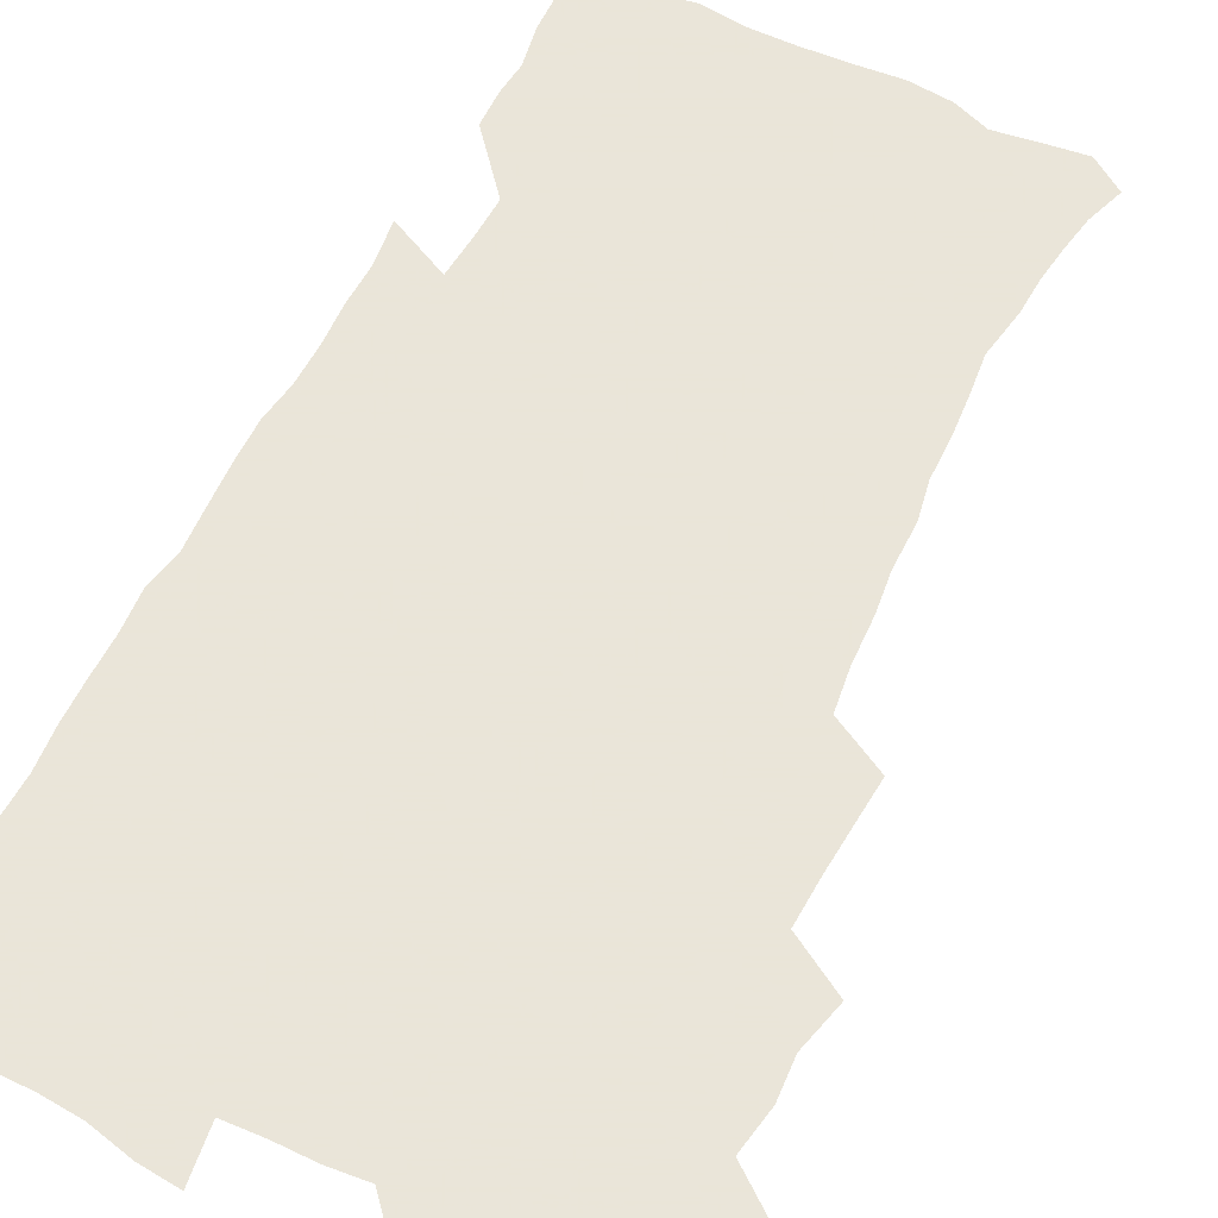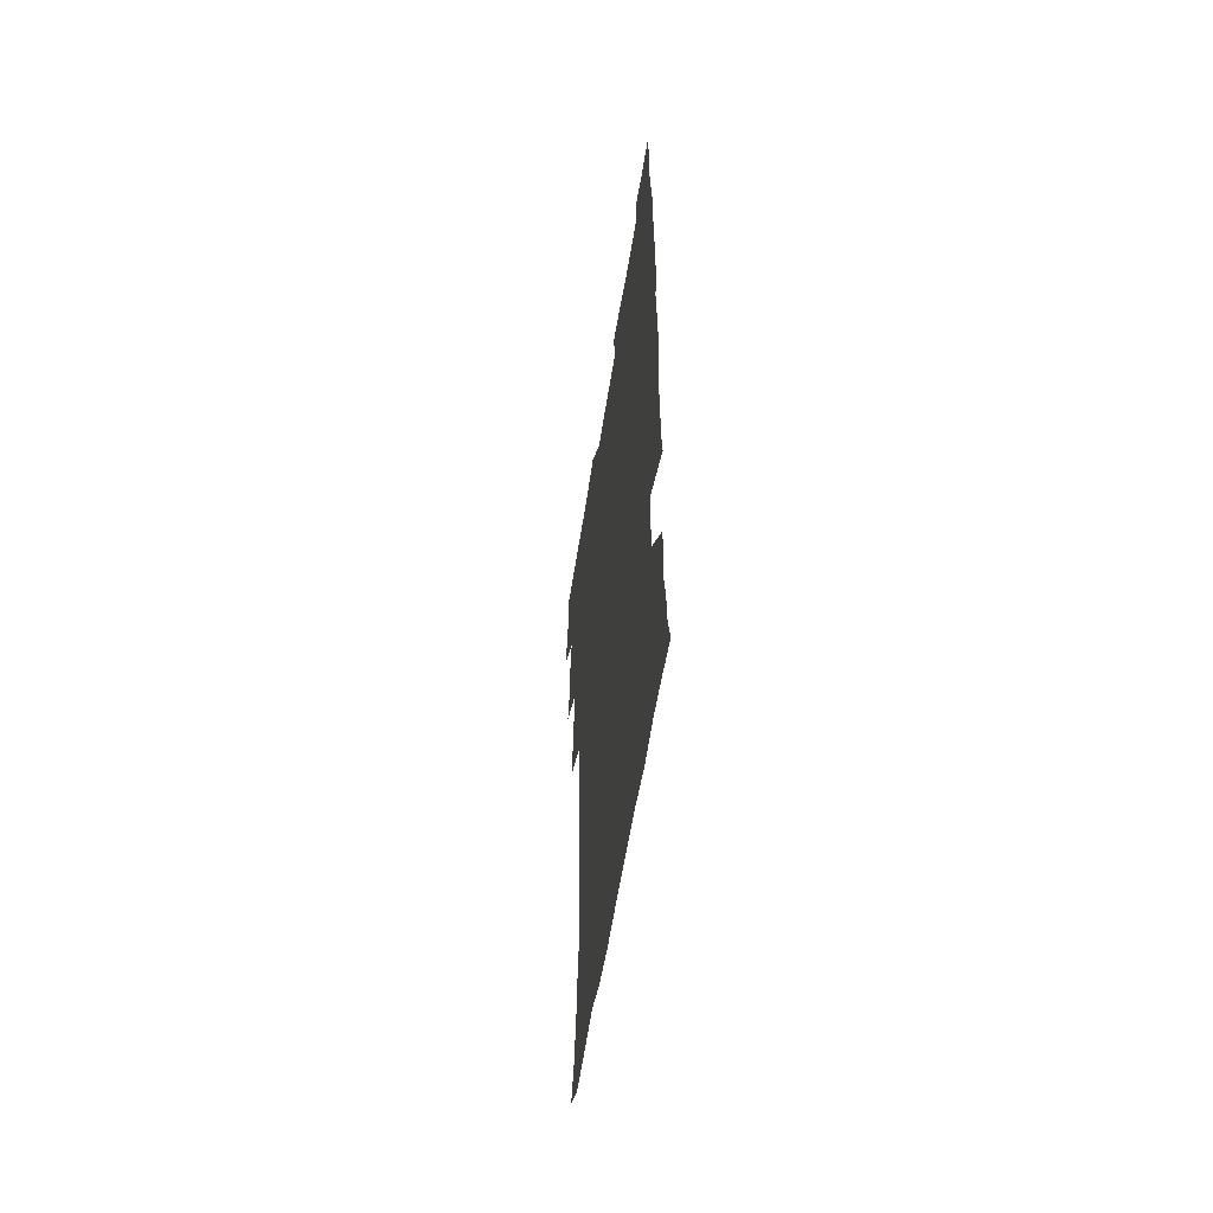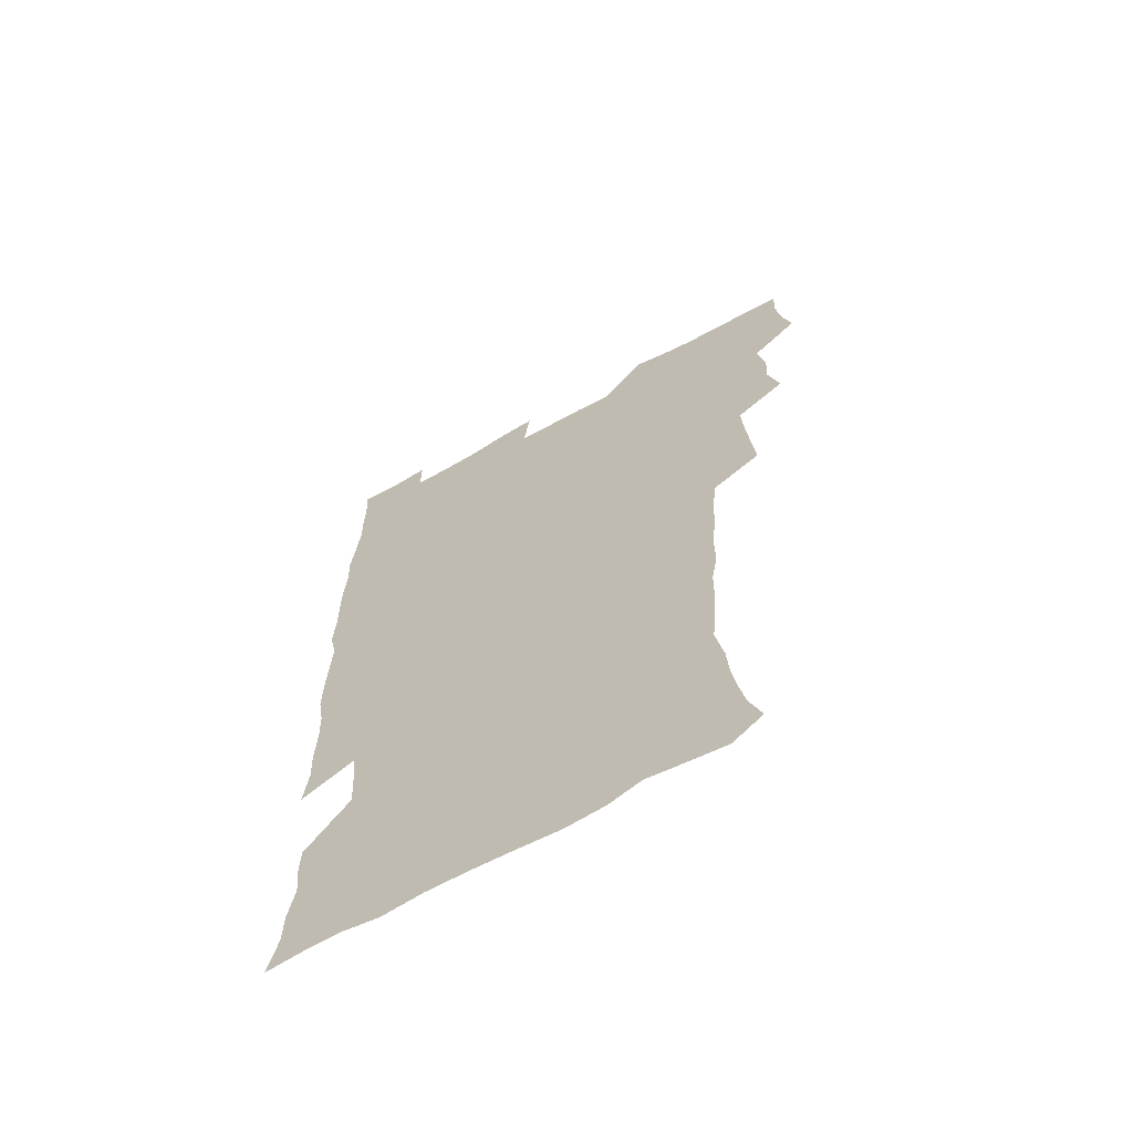
<metadata>
{"format":"obj","ext":"obj","renderer":"f3d","projection":"perspective","resolution":1024,"background":"white","views":[{"elev":58.6,"azim":-154.0,"up":"+Z"},{"elev":-59.2,"azim":80.9,"up":"+Y"},{"elev":-66.0,"azim":-151.0,"up":"+Y"}]}
</metadata>
<code>
v 475.3 524 0
v 479.3 539.6 0
v 481.1 554.4 0
v 480.6 569.5 0
v 487.6 458.4 0
v 492.3 476.6 0
v 491.5 492 0
v 494.7 508.8 0
v 495.4 524.1 0
v 497.5 539.2 0
v 497 554.2 0
v 495.6 570.2 0
v 504.3 394 0
v 505.7 411.4 0
v 507.2 428.6 0
v 508 445.8 0
v 509.4 462.5 0
v 510.5 478.6 0
v 511.2 494.2 0
v 510.6 509 0
v 513.9 524.6 0
v 513.2 539.2 0
v 512.2 554.2 0
v 510.6 570.5 0
v 519.9 183.5 0
v 524.9 197.2 0
v 527.3 209.8 0
v 529.3 223.5 0
v 530.1 237.4 0
v 533.3 255.4 0
v 532 269.6 0
v 530.9 285 0
v 530.7 302.1 0
v 528.2 316.5 0
v 528.4 333.8 0
v 526.7 349.4 0
v 526.1 366.8 0
v 524.2 382.8 0
v 525.1 400.5 0
v 526.4 417.7 0
v 526.2 433.3 0
v 527.5 449.7 0
v 527 464.7 0
v 528.6 480.5 0
v 529.4 495.4 0
v 528.2 510 0
v 528.8 524.6 0
v 528.2 539.4 0
v 526.9 554.6 0
v 525.4 570.7 0
v 532.5 174.7 0
v 540 190.6 0
v 541.3 202.8 0
v 543.9 217.2 0
v 548.4 235.1 0
v 548.5 249.6 0
v 549 265 0
v 547.2 278.3 0
v 546.6 293.6 0
v 546.7 310.4 0
v 546.2 326.3 0
v 545.5 342 0
v 543.7 356.5 0
v 544.6 374 0
v 542.5 388.4 0
v 542.3 404.4 0
v 543 420.6 0
v 542.5 435.6 0
v 542.9 451 0
v 544.1 466.6 0
v 543.6 481 0
v 544.7 496 0
v 545.8 510.4 0
v 544.8 524.4 0
v 543.1 539.8 0
v 541.2 556.3 0
v 539.4 572.7 0
v 547.1 176.4 0
v 552.8 191.3 0
v 557.5 207.9 0
v 561.7 225.7 0
v 562.7 240.7 0
v 564.3 257.2 0
v 563.9 271.5 0
v 563 285.6 0
v 561.4 299.2 0
v 561.2 315 0
v 561 331 0
v 559.6 345.3 0
v 560.1 362.2 0
v 559.5 377.3 0
v 558.1 391.4 0
v 558 407 0
v 558.5 422.5 0
v 559 438 0
v 559.4 453.1 0
v 559.3 467.5 0
v 559.7 482.2 0
v 559.9 496.5 0
v 559.9 510.6 0
v 559.2 524.7 0
v 558.2 539.5 0
v 556.9 554.8 0
v 553.1 576 0
v 564.5 178.7 0
v 569.1 194.3 0
v 574.4 213.9 0
v 576.5 230.4 0
v 576.9 244.8 0
v 577.2 259.7 0
v 576.8 273.8 0
v 576.4 288.7 0
v 575 301.9 0
v 575.9 319.9 0
v 575.2 334.1 0
v 573.8 347.9 0
v 574.7 365.3 0
v 573.2 378.7 0
v 574.6 395.6 0
v 574.3 410 0
v 573.8 424.2 0
v 573.9 439.2 0
v 574.2 454 0
v 573.1 467.7 0
v 574 482.6 0
v 574.4 496.9 0
v 574.1 510.9 0
v 573.2 525.3 0
v 573.3 539 0
v 571.6 554.6 0
v 577.8 173.6 0
v 584.8 196.7 0
v 588.3 215.3 0
v 589.3 230.9 0
v 589.8 246.1 0
v 590 260.9 0
v 590.3 276.7 0
v 589.5 290.3 0
v 589 305 0
v 589.1 320.9 0
v 588.7 335.8 0
v 588.7 351.5 0
v 588.6 366.8 0
v 588.5 381.7 0
v 588.3 396.3 0
v 587.7 409.9 0
v 588.4 425.7 0
v 587.8 439.4 0
v 588.4 454.5 0
v 588.1 468.6 0
v 588.2 482.8 0
v 588.5 496.9 0
v 588.5 511 0
v 588 525.3 0
v 587.3 539.8 0
v 586.1 555.8 0
v 594 171.9 0
v 598.8 194.1 0
v 602.5 218.3 0
v 603.2 233.7 0
v 603.4 248.5 0
v 603.3 262.5 0
v 603.3 277.1 0
v 603.2 292.8 0
v 603.2 308.5 0
v 602.7 322.3 0
v 602.8 338.3 0
v 602.7 353.3 0
v 602.5 368.1 0
v 602.3 382.5 0
v 602.3 397.1 0
v 602.3 411.7 0
v 602.4 426.4 0
v 602.8 441.3 0
v 602.6 455 0
v 602.7 469.4 0
v 602.8 483.2 0
v 602.4 497.2 0
v 602.7 511.2 0
v 602.4 525.5 0
v 601.8 540.5 0
v 601.1 555.8 0
v 611.8 173.2 0
v 614.2 195.2 0
v 615.8 217.3 0
v 616.1 233.3 0
v 616.2 248.8 0
v 616.2 261.5 0
v 616.5 279.2 0
v 616.4 292.8 0
v 616.3 308 0
v 616.2 323.4 0
v 616.3 339.8 0
v 616.2 353.8 0
v 616 368.1 0
v 615.9 382 0
v 616 396.9 0
v 616.1 410.8 0
v 616.3 426.3 0
v 616.4 440.9 0
v 616.5 455 0
v 616.6 469.3 0
v 616.6 483.3 0
v 617 497.4 0
v 616.9 511.4 0
v 617 525.4 0
v 616.7 539.9 0
v 615.9 556.4 0
v 613.4 576.9 0
v 629.3 174 0
v 629.4 196.9 0
v 629.3 216.5 0
v 629.3 233.2 0
v 629.3 247.9 0
v 629.5 264.1 0
v 629.5 279.1 0
v 629.5 293.2 0
v 629.6 307.5 0
v 629.6 321.8 0
v 629.5 338.8 0
v 629.5 353.9 0
v 629.6 368.1 0
v 629.6 383.3 0
v 629.8 397 0
v 629.9 411.5 0
v 630.1 425.8 0
v 630.1 440.8 0
v 630.4 454.6 0
v 630.3 469.5 0
v 630.5 483.1 0
v 630.8 497.2 0
v 631.1 511.3 0
v 631.2 525.5 0
v 631.1 540.3 0
v 630.7 555.5 0
v 628.2 575.4 0
v 646.3 174 0
v 644.1 197 0
v 643 215.7 0
v 642.8 231.3 0
v 642.4 247.6 0
v 642.7 262.1 0
v 642.5 278.2 0
v 642.5 293.3 0
v 642.9 306.8 0
v 642.8 324.3 0
v 642.9 338.5 0
v 643 353.1 0
v 643.2 367.3 0
v 643.3 382.1 0
v 643.4 396.6 0
v 643.4 411.4 0
v 644.2 424.8 0
v 643.9 440.2 0
v 644.4 454.3 0
v 644.1 469.1 0
v 644.4 483.1 0
v 645.1 497.1 0
v 645.3 511.2 0
v 645.8 525.3 0
v 646.1 539.4 0
v 645.6 554.8 0
v 644.7 571.5 0
v 663.2 171.7 0
v 659 195.2 0
v 656.9 214.3 0
v 656.3 229.8 0
v 656.8 243.4 0
v 655.7 261 0
v 655.8 275.8 0
v 656 291 0
v 656.2 306.5 0
v 656.6 321.4 0
v 656.7 336.3 0
v 657.1 350.9 0
v 656.9 366.2 0
v 657 380.9 0
v 657.4 395.4 0
v 657.5 410.1 0
v 657.9 424.4 0
v 659.7 437.8 0
v 658.7 453.7 0
v 659.5 467.6 0
v 659.1 482.4 0
v 659.1 496.9 0
v 659 510.9 0
v 660.6 525.2 0
v 660.2 539.6 0
v 660.3 554.4 0
v 660 570.2 0
v 678 174.2 0
v 675.1 191.3 0
v 671.5 211.2 0
v 670.7 226.6 0
v 669.6 242.6 0
v 669.4 257.1 0
v 669.3 272.3 0
v 669.7 287.8 0
v 670.9 302.4 0
v 670.6 318.5 0
v 672.3 331.8 0
v 671.4 348.4 0
v 671.7 363.1 0
v 672 378 0
v 673.1 392.2 0
v 672.5 407.8 0
v 672.3 423 0
v 673.4 437.3 0
v 673 452.6 0
v 673.6 466.9 0
v 673.4 481.9 0
v 673.6 496.2 0
v 676.3 510.6 0
v 675.7 525.2 0
v 675 539.9 0
v 675.1 554.5 0
v 675 570.2 0
v 674.8 587.2 0
v 693 173.6 0
v 688.4 192 0
v 686.3 207.9 0
v 685.8 222.1 0
v 684 238.4 0
v 682.8 253.5 0
v 683.5 266.4 0
v 684.3 282.1 0
v 685.7 298.2 0
v 685.6 314.1 0
v 686 329.4 0
v 686.3 344.6 0
v 686.9 359.4 0
v 687.3 374.4 0
v 688.9 388.7 0
v 688.5 404.4 0
v 688.5 419.8 0
v 689.5 434.6 0
v 689 450.1 0
v 688.8 465.2 0
v 690.5 479.6 0
v 689.8 494.9 0
v 691.4 509.6 0
v 690.3 525.3 0
v 690.1 540 0
v 689.6 554.4 0
v 690.2 569.5 0
v 690.6 584.9 0
v 707.9 171.6 0
v 703.9 188.5 0
v 703.7 201.9 0
v 701 217.5 0
v 702.4 229.9 0
v 702.1 243.7 0
v 708 286.9 0
v 706 304.5 0
v 706.6 319.8 0
v 706 336.1 0
v 706.4 351.6 0
v 708.7 365.9 0
v 708.7 381.6 0
v 708 397.9 0
v 707.2 414.3 0
v 710.2 428.7 0
v 709.2 445 0
v 709.5 460.7 0
v 709.3 476.3 0
v 708.2 492.3 0
v 708.9 507.5 0
v 707.1 523.9 0
v 705.7 539.8 0
v 705.9 554.9 0
v 705.7 569.8 0
v 706.4 585.8 0
f 8 9 1
f 1 9 2
f 9 10 2
f 2 10 3
f 10 11 3
f 3 11 4
f 11 12 4
f 16 17 5
f 5 17 6
f 17 18 6
f 6 18 7
f 18 19 7
f 7 19 8
f 19 20 8
f 8 20 9
f 20 21 9
f 9 21 10
f 21 22 10
f 10 22 11
f 22 23 11
f 11 23 12
f 23 24 12
f 38 39 13
f 13 39 14
f 39 40 14
f 14 40 15
f 40 41 15
f 15 41 16
f 41 42 16
f 16 42 17
f 42 43 17
f 17 43 18
f 43 44 18
f 18 44 19
f 44 45 19
f 19 45 20
f 45 46 20
f 20 46 21
f 46 47 21
f 21 47 22
f 47 48 22
f 22 48 23
f 48 49 23
f 23 49 24
f 49 50 24
f 51 52 25
f 25 52 26
f 52 53 26
f 26 53 27
f 53 54 27
f 27 54 28
f 54 55 28
f 28 55 29
f 55 56 29
f 29 56 30
f 56 57 30
f 30 57 31
f 57 58 31
f 31 58 32
f 58 59 32
f 32 59 33
f 59 60 33
f 33 60 34
f 60 61 34
f 34 61 35
f 61 62 35
f 35 62 36
f 62 63 36
f 36 63 37
f 63 64 37
f 37 64 38
f 64 65 38
f 38 65 39
f 65 66 39
f 39 66 40
f 66 67 40
f 40 67 41
f 67 68 41
f 41 68 42
f 68 69 42
f 42 69 43
f 69 70 43
f 43 70 44
f 70 71 44
f 44 71 45
f 71 72 45
f 45 72 46
f 72 73 46
f 46 73 47
f 73 74 47
f 47 74 48
f 74 75 48
f 48 75 49
f 75 76 49
f 49 76 50
f 76 77 50
f 51 78 52
f 78 79 52
f 52 79 53
f 79 80 53
f 53 80 54
f 80 81 54
f 54 81 55
f 81 82 55
f 55 82 56
f 82 83 56
f 56 83 57
f 83 84 57
f 57 84 58
f 84 85 58
f 58 85 59
f 85 86 59
f 59 86 60
f 86 87 60
f 60 87 61
f 87 88 61
f 61 88 62
f 88 89 62
f 62 89 63
f 89 90 63
f 63 90 64
f 90 91 64
f 64 91 65
f 91 92 65
f 65 92 66
f 92 93 66
f 66 93 67
f 93 94 67
f 67 94 68
f 94 95 68
f 68 95 69
f 95 96 69
f 69 96 70
f 96 97 70
f 70 97 71
f 97 98 71
f 71 98 72
f 98 99 72
f 72 99 73
f 99 100 73
f 73 100 74
f 100 101 74
f 74 101 75
f 101 102 75
f 75 102 76
f 102 103 76
f 76 103 77
f 103 104 77
f 78 105 79
f 105 106 79
f 79 106 80
f 106 107 80
f 80 107 81
f 107 108 81
f 81 108 82
f 108 109 82
f 82 109 83
f 109 110 83
f 83 110 84
f 110 111 84
f 84 111 85
f 111 112 85
f 85 112 86
f 112 113 86
f 86 113 87
f 113 114 87
f 87 114 88
f 114 115 88
f 88 115 89
f 115 116 89
f 89 116 90
f 116 117 90
f 90 117 91
f 117 118 91
f 91 118 92
f 118 119 92
f 92 119 93
f 119 120 93
f 93 120 94
f 120 121 94
f 94 121 95
f 121 122 95
f 95 122 96
f 122 123 96
f 96 123 97
f 123 124 97
f 97 124 98
f 124 125 98
f 98 125 99
f 125 126 99
f 99 126 100
f 126 127 100
f 100 127 101
f 127 128 101
f 101 128 102
f 128 129 102
f 102 129 103
f 129 130 103
f 103 130 104
f 105 131 106
f 131 132 106
f 106 132 107
f 132 133 107
f 107 133 108
f 133 134 108
f 108 134 109
f 134 135 109
f 109 135 110
f 135 136 110
f 110 136 111
f 136 137 111
f 111 137 112
f 137 138 112
f 112 138 113
f 138 139 113
f 113 139 114
f 139 140 114
f 114 140 115
f 140 141 115
f 115 141 116
f 141 142 116
f 116 142 117
f 142 143 117
f 117 143 118
f 143 144 118
f 118 144 119
f 144 145 119
f 119 145 120
f 145 146 120
f 120 146 121
f 146 147 121
f 121 147 122
f 147 148 122
f 122 148 123
f 148 149 123
f 123 149 124
f 149 150 124
f 124 150 125
f 150 151 125
f 125 151 126
f 151 152 126
f 126 152 127
f 152 153 127
f 127 153 128
f 153 154 128
f 128 154 129
f 154 155 129
f 129 155 130
f 155 156 130
f 131 157 132
f 157 158 132
f 132 158 133
f 158 159 133
f 133 159 134
f 159 160 134
f 134 160 135
f 160 161 135
f 135 161 136
f 161 162 136
f 136 162 137
f 162 163 137
f 137 163 138
f 163 164 138
f 138 164 139
f 164 165 139
f 139 165 140
f 165 166 140
f 140 166 141
f 166 167 141
f 141 167 142
f 167 168 142
f 142 168 143
f 168 169 143
f 143 169 144
f 169 170 144
f 144 170 145
f 170 171 145
f 145 171 146
f 171 172 146
f 146 172 147
f 172 173 147
f 147 173 148
f 173 174 148
f 148 174 149
f 174 175 149
f 149 175 150
f 175 176 150
f 150 176 151
f 176 177 151
f 151 177 152
f 177 178 152
f 152 178 153
f 178 179 153
f 153 179 154
f 179 180 154
f 154 180 155
f 180 181 155
f 155 181 156
f 181 182 156
f 157 183 158
f 183 184 158
f 158 184 159
f 184 185 159
f 159 185 160
f 185 186 160
f 160 186 161
f 186 187 161
f 161 187 162
f 187 188 162
f 162 188 163
f 188 189 163
f 163 189 164
f 189 190 164
f 164 190 165
f 190 191 165
f 165 191 166
f 191 192 166
f 166 192 167
f 192 193 167
f 167 193 168
f 193 194 168
f 168 194 169
f 194 195 169
f 169 195 170
f 195 196 170
f 170 196 171
f 196 197 171
f 171 197 172
f 197 198 172
f 172 198 173
f 198 199 173
f 173 199 174
f 199 200 174
f 174 200 175
f 200 201 175
f 175 201 176
f 201 202 176
f 176 202 177
f 202 203 177
f 177 203 178
f 203 204 178
f 178 204 179
f 204 205 179
f 179 205 180
f 205 206 180
f 180 206 181
f 206 207 181
f 181 207 182
f 207 208 182
f 183 210 184
f 210 211 184
f 184 211 185
f 211 212 185
f 185 212 186
f 212 213 186
f 186 213 187
f 213 214 187
f 187 214 188
f 214 215 188
f 188 215 189
f 215 216 189
f 189 216 190
f 216 217 190
f 190 217 191
f 217 218 191
f 191 218 192
f 218 219 192
f 192 219 193
f 219 220 193
f 193 220 194
f 220 221 194
f 194 221 195
f 221 222 195
f 195 222 196
f 222 223 196
f 196 223 197
f 223 224 197
f 197 224 198
f 224 225 198
f 198 225 199
f 225 226 199
f 199 226 200
f 226 227 200
f 200 227 201
f 227 228 201
f 201 228 202
f 228 229 202
f 202 229 203
f 229 230 203
f 203 230 204
f 230 231 204
f 204 231 205
f 231 232 205
f 205 232 206
f 232 233 206
f 206 233 207
f 233 234 207
f 207 234 208
f 234 235 208
f 208 235 209
f 235 236 209
f 210 237 211
f 237 238 211
f 211 238 212
f 238 239 212
f 212 239 213
f 239 240 213
f 213 240 214
f 240 241 214
f 214 241 215
f 241 242 215
f 215 242 216
f 242 243 216
f 216 243 217
f 243 244 217
f 217 244 218
f 244 245 218
f 218 245 219
f 245 246 219
f 219 246 220
f 246 247 220
f 220 247 221
f 247 248 221
f 221 248 222
f 248 249 222
f 222 249 223
f 249 250 223
f 223 250 224
f 250 251 224
f 224 251 225
f 251 252 225
f 225 252 226
f 252 253 226
f 226 253 227
f 253 254 227
f 227 254 228
f 254 255 228
f 228 255 229
f 255 256 229
f 229 256 230
f 256 257 230
f 230 257 231
f 257 258 231
f 231 258 232
f 258 259 232
f 232 259 233
f 259 260 233
f 233 260 234
f 260 261 234
f 234 261 235
f 261 262 235
f 235 262 236
f 262 263 236
f 237 264 238
f 264 265 238
f 238 265 239
f 265 266 239
f 239 266 240
f 266 267 240
f 240 267 241
f 267 268 241
f 241 268 242
f 268 269 242
f 242 269 243
f 269 270 243
f 243 270 244
f 270 271 244
f 244 271 245
f 271 272 245
f 245 272 246
f 272 273 246
f 246 273 247
f 273 274 247
f 247 274 248
f 274 275 248
f 248 275 249
f 275 276 249
f 249 276 250
f 276 277 250
f 250 277 251
f 277 278 251
f 251 278 252
f 278 279 252
f 252 279 253
f 279 280 253
f 253 280 254
f 280 281 254
f 254 281 255
f 281 282 255
f 255 282 256
f 282 283 256
f 256 283 257
f 283 284 257
f 257 284 258
f 284 285 258
f 258 285 259
f 285 286 259
f 259 286 260
f 286 287 260
f 260 287 261
f 287 288 261
f 261 288 262
f 288 289 262
f 262 289 263
f 289 290 263
f 264 291 265
f 291 292 265
f 265 292 266
f 292 293 266
f 266 293 267
f 293 294 267
f 267 294 268
f 294 295 268
f 268 295 269
f 295 296 269
f 269 296 270
f 296 297 270
f 270 297 271
f 297 298 271
f 271 298 272
f 298 299 272
f 272 299 273
f 299 300 273
f 273 300 274
f 300 301 274
f 274 301 275
f 301 302 275
f 275 302 276
f 302 303 276
f 276 303 277
f 303 304 277
f 277 304 278
f 304 305 278
f 278 305 279
f 305 306 279
f 279 306 280
f 306 307 280
f 280 307 281
f 307 308 281
f 281 308 282
f 308 309 282
f 282 309 283
f 309 310 283
f 283 310 284
f 310 311 284
f 284 311 285
f 311 312 285
f 285 312 286
f 312 313 286
f 286 313 287
f 313 314 287
f 287 314 288
f 314 315 288
f 288 315 289
f 315 316 289
f 289 316 290
f 316 317 290
f 291 319 292
f 319 320 292
f 292 320 293
f 320 321 293
f 293 321 294
f 321 322 294
f 294 322 295
f 322 323 295
f 295 323 296
f 323 324 296
f 296 324 297
f 324 325 297
f 297 325 298
f 325 326 298
f 298 326 299
f 326 327 299
f 299 327 300
f 327 328 300
f 300 328 301
f 328 329 301
f 301 329 302
f 329 330 302
f 302 330 303
f 330 331 303
f 303 331 304
f 331 332 304
f 304 332 305
f 332 333 305
f 305 333 306
f 333 334 306
f 306 334 307
f 334 335 307
f 307 335 308
f 335 336 308
f 308 336 309
f 336 337 309
f 309 337 310
f 337 338 310
f 310 338 311
f 338 339 311
f 311 339 312
f 339 340 312
f 312 340 313
f 340 341 313
f 313 341 314
f 341 342 314
f 314 342 315
f 342 343 315
f 315 343 316
f 343 344 316
f 316 344 317
f 344 345 317
f 317 345 318
f 345 346 318
f 319 347 320
f 347 348 320
f 320 348 321
f 348 349 321
f 321 349 322
f 349 350 322
f 322 350 323
f 350 351 323
f 323 351 324
f 351 352 324
f 324 352 325
f 327 353 328
f 353 354 328
f 328 354 329
f 354 355 329
f 329 355 330
f 355 356 330
f 330 356 331
f 356 357 331
f 331 357 332
f 357 358 332
f 332 358 333
f 358 359 333
f 333 359 334
f 359 360 334
f 334 360 335
f 360 361 335
f 335 361 336
f 361 362 336
f 336 362 337
f 362 363 337
f 337 363 338
f 363 364 338
f 338 364 339
f 364 365 339
f 339 365 340
f 365 366 340
f 340 366 341
f 366 367 341
f 341 367 342
f 367 368 342
f 342 368 343
f 368 369 343
f 343 369 344
f 369 370 344
f 344 370 345
f 370 371 345
f 345 371 346
f 371 372 346

</code>
